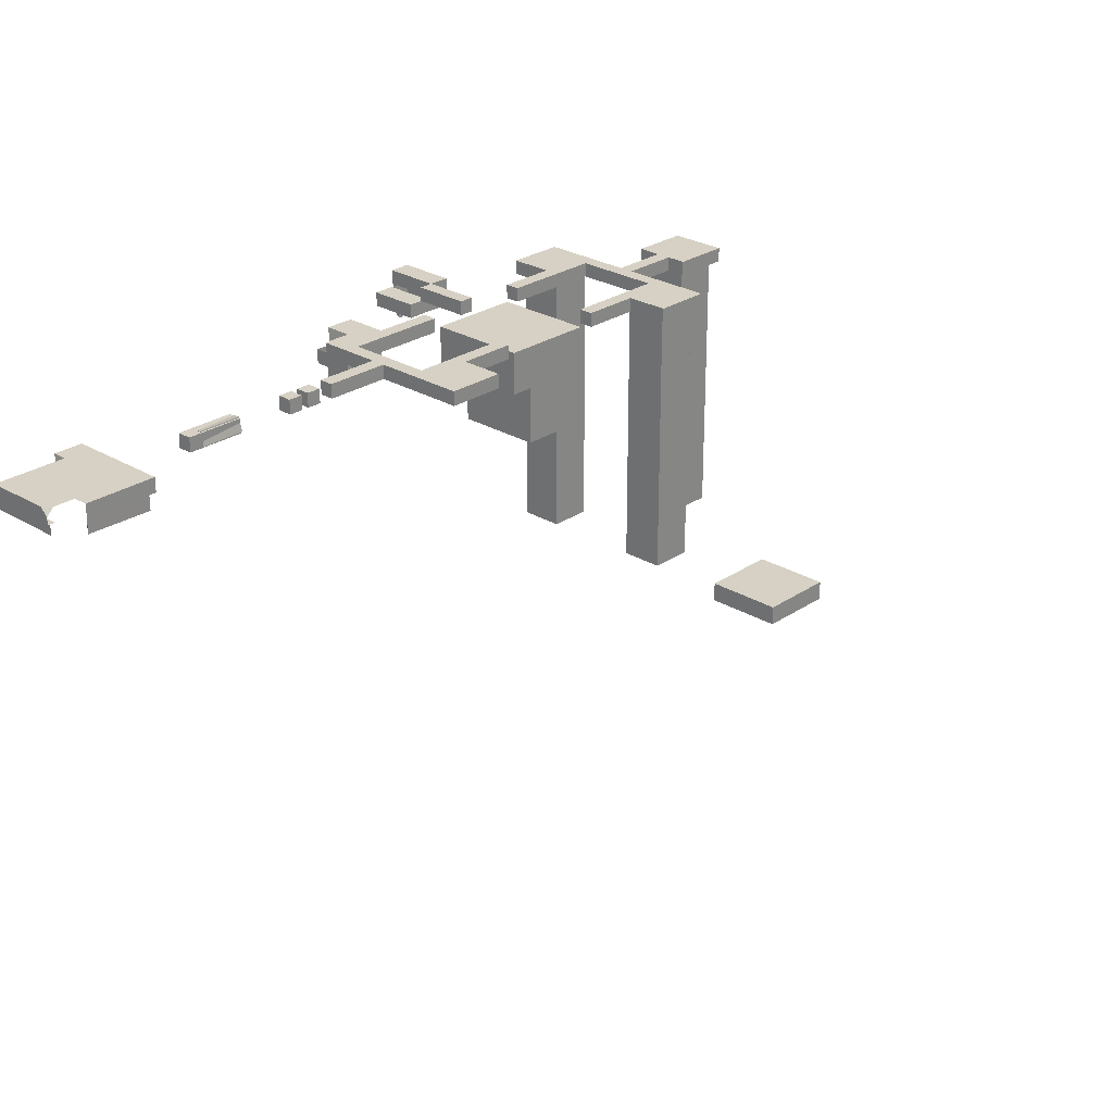
<metadata>
{"format":"obj","ext":"obj","renderer":"f3d","projection":"perspective","resolution":1024,"background":"white","views":[{"elev":26.6,"azim":-136.6,"up":"+Y"}]}
</metadata>
<code>
g Combined Mesh (root: scene) 10
v 13 6 -42
v 11 6 -42
v 13 8 -42
v 11 8 -42
v 11 6 -42
v 11 6 -44
v 11 8 -42
v 11 8 -44
v 11 6 -44
v 13 6 -44
v 11 8 -44
v 13 8 -44
v 13 6 -44
v 13 6 -42
v 13 8 -44
v 13 8 -42
v 13 8 -42
v 11 8 -42
v 13 8 -44
v 11 8 -44
v 13 6 -44
v 11 6 -44
v 13 6 -42
v 11 6 -42
v 13 6 -39
v 11 6 -39
v 13 8 -39
v 11 8 -39
v 11 6 -39
v 11 6 -41
v 11 8 -39
v 11 8 -41
v 11 6 -41
v 13 6 -41
v 11 8 -41
v 13 8 -41
v 13 6 -41
v 13 6 -39
v 13 8 -41
v 13 8 -39
v 13 8 -39
v 11 8 -39
v 13 8 -41
v 11 8 -41
v 13 6 -41
v 11 6 -41
v 13 6 -39
v 11 6 -39
v 13 6 -52
v 11 6 -52
v 13 8 -52
v 11 8 -52
v 11 6 -52
v 11 6 -60
v 11 8 -52
v 11 8 -60
v 11 6 -60
v 13 6 -60
v 11 8 -60
v 13 8 -60
v 13 6 -60
v 13 6 -52
v 13 8 -60
v 13 8 -52
v 13 8 -52
v 11 8 -52
v 13 8 -60
v 11 8 -60
v 13 6 -60
v 11 6 -60
v 13 6 -52
v 11 6 -52
v 17 8 -74
v 19 8 -74
v 19 8 -70
v 16.75 8 -70
v 16.75 6 -83
v 18 4 -83
v 18 6 -83
v 16.75 4 -83
v 18 6 -82
v 18 4 -74
v 18 6 -74
v 18 4 -82
v 18 6 -83
v 18 4 -83
v 5 8 -70
v 5 8 -80
v 10.88 8 -70
v 7 8 -80
v 7 7 -84
v 8 8 -84
v 7 8 -83
v 7 8 -83
v 8 8 -84
v 17 8 -84
v 17 8 -82
v 18 4 -71
v 18 6 -71
v 19 8 -74
v 19 6 -70
v 19 8 -70
v 19 6 -74
v 8 8 -84
v 7 7 -84
v 7 6 -84
v 17 6 -84
v 17 8 -84
v 16.75 8 -70
v 16.75 6 -70
v 10.88 8 -70
v 5 6 -70
v 5 8 -70
v 16.5 4 -71
v 5 4 -71
v 5 6 -71
v 16.5 6 -71
v 18 4 -71
v 18 6 -71
v 19 6 -70
v 19 8 -70
v 5 4 -71
v 5.164 4.023 -79.93
v 5.164 5.977 -79.93
v 5 6 -71
v 5 6 -70
v 5 6 -80
v 5 8 -80
v 5 8 -70
v 5 4 -80
v 5 6 -80
v 5.164 4.023 -79.93
v 5.164 5.977 -79.93
v 19 6 -70
v 19 6 -74
v 18 6 -71
v 18 6 -74
v 5 6 -80
v 5 6 -70
v 5.164 5.977 -79.93
v 5 6 -70
v 5 6 -71
v 5.164 5.977 -79.93
v 5 6 -70
v 16.75 6 -70
v 5 6 -71
v 16.5 6 -71
v 19 6 -82
v 18 6 -82
v 19 6 -84
v 18 6 -83
v 17 6 -84
v 16.75 6 -83
v 8 6 -83
v 8 4 -83
v 8 6 -83
v 7 6 -84
v 7 6 -83
v 6 6 20
v 6 6 18
v 6 8 20
v 6 8 18
v 6 6 18
v 18 6 18
v 6 8 18
v 18 8 18
v 18 6 18
v 18 6 20
v 18 8 18
v 18 8 20
v 18 6 20
v 6 6 20
v 18 8 20
v 6 8 20
v 6 8 20
v 6 8 18
v 18 8 20
v 18 8 18
v 18 6 20
v 18 6 18
v 6 6 20
v 6 6 18
v 11 6 28
v 11 6 20
v 11 8 28
v 11 8 20
v 11 6 20
v 13 6 20
v 11 8 20
v 13 8 20
v 13 6 20
v 13 6 28
v 13 8 20
v 13 8 28
v 13 6 28
v 11 6 28
v 13 8 28
v 11 8 28
v 11 8 28
v 11 8 20
v 13 8 28
v 13 8 20
v 13 6 28
v 13 6 20
v 11 6 28
v 11 6 20
v 6 6 -12
v 4 6 -12
v 6 8 -12
v 4 8 -12
v 4 6 -12
v 4 6 -20
v 4 8 -12
v 4 8 -20
v 4 6 -20
v 6 6 -20
v 4 8 -20
v 6 8 -20
v 6 6 -20
v 6 6 -12
v 6 8 -20
v 6 8 -12
v 6 8 -12
v 4 8 -12
v 6 8 -20
v 4 8 -20
v 6 6 -20
v 4 6 -20
v 6 6 -12
v 4 6 -12
v 16.25 6 36
v 8.25 6 36
v 16.25 8 36
v 8.25 8 36
v 8.25 6 36
v 8.25 6 28
v 8.25 8 36
v 8.25 8 28
v 8.25 6 28
v 16.25 6 28
v 8.25 8 28
v 16.25 8 28
v 16.25 6 28
v 16.25 6 36
v 16.25 8 28
v 16.25 8 36
v 16.25 8 36
v 8.25 8 36
v 16.25 8 28
v 8.25 8 28
v 15.25 6 29
v 9.25 6 29
v 15.25 -32 29
v 9.25 -32 29
v 15.25 6 35
v 15.25 6 29
v 15.25 -32 35
v 15.25 -32 29
v 9.25 6 29
v 9.25 6 35
v 9.25 -32 29
v 9.25 -32 35
v 9.25 6 35
v 15.25 6 35
v 9.25 -32 35
v 15.25 -32 35
v 16.25 6 36
v 16.25 6 28
v 15.25 6 35
v 15.25 6 29
v 8.25 6 28
v 9.25 6 29
v 8.25 6 36
v 9.25 6 35
v 28 6 -3
v 20 6 -3
v 28 8 -3
v 20 8 -3
v 20 6 -3
v 20 6 -5
v 20 8 -3
v 20 8 -5
v 20 6 -5
v 28 6 -5
v 20 8 -5
v 28 8 -5
v 28 6 -5
v 28 6 -3
v 28 8 -5
v 28 8 -3
v 28 8 -3
v 20 8 -3
v 28 8 -5
v 20 8 -5
v 28 6 -5
v 20 6 -5
v 28 6 -3
v 20 6 -3
v 11 6 -28
v 11 6 -37
v 11 8 -28
v 11 8 -37
v 11 6 -37
v 13 6 -37
v 11 8 -37
v 13 8 -37
v 13 6 -37
v 13 6 -28
v 13 8 -37
v 13 8 -28
v 13 6 -28
v 11 6 -28
v 13 8 -28
v 11 8 -28
v 11 8 -28
v 11 8 -37
v 13 8 -28
v 13 8 -37
v 13 6 -28
v 13 6 -37
v 11 6 -28
v 11 6 -37
v 6 6 -20
v -2 6 -20
v 6 8 -20
v -2 8 -20
v -2 6 -20
v -2 6 -28
v -2 8 -20
v -2 8 -28
v -2 6 -28
v 6 6 -28
v -2 8 -28
v 6 8 -28
v 6 6 -28
v 6 6 -20
v 6 8 -28
v 6 8 -20
v 6 8 -20
v -2 8 -20
v 6 8 -28
v -2 8 -28
v 6 6 -28
v -2 6 -28
v 6 6 -20
v -2 6 -20
v 6 6 -28
v -2 6 -28
v 6 6 -28
v -2 6 -28
v -2 6 -28
v 6 6 -28
v 6 6 -20
v 6 6 -28
v 6 6 -20
v 6 6 -28
v 6 6 -28
v 6 6 -20
v -2 6 -28
v -2 6 -20
v -2 6 -28
v -2 6 -20
v -2 6 -20
v -2 6 -28
v -2 6 -20
v 6 6 -20
v -2 6 -20
v 6 6 -20
v 6 6 -20
v -2 6 -20
v 18 6 12
v 18 6 4
v 18 8 12
v 18 8 4
v 18 6 4
v 20 6 4
v 18 8 4
v 20 8 4
v 20 6 4
v 20 6 12
v 20 8 4
v 20 8 12
v 20 6 12
v 18 6 12
v 20 8 12
v 18 8 12
v 18 8 12
v 18 8 4
v 20 8 12
v 20 8 4
v 20 6 12
v 20 6 4
v 18 6 12
v 18 6 4
v 19 0 3
v 5 0 3
v 19 6 3
v 5 6 3
v 5 0 3
v 5 0 -10
v 5 6 3
v 5 6 -10
v 5 0 -10
v 19 0 -10
v 5 6 -10
v 19 6 -10
v 19 6 -10
v 19 0 -10
v 19 0 -8
v 19 0 -2.25
v 19 0 0
v 19 0 3
v 19 6 3
v 19 6 3
v 5 6 3
v 19 6 -10
v 5 6 -10
v 19 0 -8
v 19 0 -10
v 5 0 -10
v 19 0 -2.25
v 5 0 3
v 19 0 0
v 19 0 3
v 19 -4 -8
v 19 0 -2.25
v 19 0 -8
v 19 -4 -2.25
v 4 6 12
v 4 6 4
v 4 8 12
v 4 8 4
v 4 6 4
v 6 6 4
v 4 8 4
v 6 8 4
v 6 6 4
v 6 6 12
v 6 8 4
v 6 8 12
v 6 6 12
v 4 6 12
v 6 8 12
v 4 8 12
v 4 8 12
v 4 8 4
v 6 8 12
v 6 8 4
v 6 6 12
v 6 6 4
v 4 6 12
v 4 6 4
v 36 8 0
v 28 8 0
v 36 8 -3
v 28 8 -3
v 35 4 -1
v 28 4 -1
v 28 6 -1
v 35 6 -1
v 36 6 0
v 28 6 0
v 28 8 0
v 36 8 0
v 28 4 -1
v 28 4.08 -3.12
v 28 5.92 -3.12
v 28 6 -1
v 28 6 0
v 28 6 -3
v 28 8 -3
v 28 8 0
v 28 6 -7
v 35 4 -7
v 35 6 -7
v 28 4 -7
v 28 8 -3
v 36 6 -3
v 36 8 -3
v 28 6 -3
v 35 4 -3
v 35 6 -3
v 35 4 -7
v 35 6 -7
v 28 5.92 -3.12
v 28 4.08 -3.12
v 28 6 -7
v 28 4 -7
v 28 6 0
v 36 6 0
v 28 6 -1
v 35 6 -1
v 28 6 -3
v 28 6 0
v 28 5.92 -3.12
v 28 6 0
v 28 6 -1
v 28 5.92 -3.12
v 28 6 -3
v 28 5.92 -3.12
v 28 6 -7
v 35 6 -4
v 28 6 -7
v 35 6 -7
v 28 6 -4
v 36 6 -2
v 35 6 -2
v 35 6 -2.75
v 35 6 -2
v 35 4 -1
v 35 6 -1
v 36 8 0
v 36 8 -3
v 36 6 -2
v 36 6 -2.75
v 36 6 -3
v 36 6 0
v 36 6 -2.75
v 35 6 -3
v 35 6 -2.75
v 36 6 -3
v 35 6 -2.75
v 35 6 -2
v 35 1 -2.75
v 35 1 -2
v 35 6 -2
v 36 6 -2
v 35 1 -2
v 36 1 -2
v 36 1 -2
v 36 1.75 -2.75
v 36 6 -2.75
v 35 6 -2.75
v 36 1.75 -2.75
v 35 1 -2.75
v 35 1 -2.75
v 36 1 -2
v 36 1.75 -2.75
v 35 1 -2.75
v 35 1 -2
v 36 1 -2
v 17 -8 3
v 5 -8 3
v 17 0 3
v 5 0 3
v 5 -8 3
v 5 -8 -7
v 5 0 3
v 5 0 -7
v 5 -8 -7
v 17 -8 -7
v 5 0 -7
v 17 0 -7
v 17 -8 -7
v 17 -8 3
v 17 0 -7
v 17 0 3
v 17 0 3
v 5 0 3
v 17 0 -7
v 5 0 -7
v 17 -8 -7
v 5 -8 -7
v 17 -8 3
v 5 -8 3
v 26 8 -20
v 26 6 -20
v 24 6 -20
v 22 6 -20
v 20 6 -20
v 18 6 -20
v 18 8 -20
v 25 4 -24
v 22 4 -27
v 22 4 -24
v 25 4 -27
v 19 6 -27
v 18 6 -28
v 18 6 -26
v 20 6 -28
v 19 6 -24
v 18 6 -24
v 19 4 -27
v 19 4 -24
v 22 6 -27
v 22 6 -28
v 19 6 -21
v 18 6 -22
v 20 6 -20
v 18 6 -22
v 18 6 -20
v 20 6 -20
v 19 6 -21
v 18 6 -22
v 22 6 -20
v 19 6 -21
v 20 6 -20
v 22 6 -21
v 22 4 -21
v 19 4 -21
v 25 4 -21
v 24 6 -20
v 25 6 -21
v 26 6 -20
v 26 6 -22
v 25 6 -24
v 26 6 -24
v 22 6 -27
v 19 6 -27
v 22 4 -27
v 19 4 -27
v 25 6 -24
v 25 6 -27
v 25 4 -24
v 25 4 -27
v 25 6 -27
v 25 4 -27
v 19 6 -27
v 19 6 -24
v 19 4 -27
v 19 4 -24
v 25 6 -21
v 25 4 -21
v 19 6 -21
v 19 4 -21
v 19 6 -21
v 22 6 -21
v 19 4 -21
v 22 4 -21
v 25 6 -21
v 25 4 -21
v 18 6 -26
v 18 6 -28
v 18 8 -28
v 18 8 -20
v 18 6 -20
v 18 6 -22
v 18 8 -24
v 18 6 -24
v 22 8 -24
v 26 8 -24
v 26 8 -20
v 18 8 -20
v 18 8 -24
v 18 8 -28
v 22 8 -28
v 18 8 -28
v 20 6 -28
v 22 8 -28
v 22 6 -28
v 18 6 -28
v 26 8 -24
v 26 6 -22
v 26 8 -20
v 26 6 -20
v 26 6 -24
v -60 6 -37.9
v -68 6 -37.9
v -60 8 -37.9
v -68 8 -37.9
v -68 6 -37.9
v -68 6 -45.9
v -68 8 -37.9
v -68 8 -45.9
v -68 6 -45.9
v -60 6 -45.9
v -68 8 -45.9
v -60 8 -45.9
v -60 6 -45.9
v -60 6 -37.9
v -60 8 -45.9
v -60 8 -37.9
v -60 8 -37.9
v -68 8 -37.9
v -60 8 -45.9
v -68 8 -45.9
v -60 6 -45.9
v -68 6 -45.9
v -60 6 -37.9
v -68 6 -37.9
v -60 6 -45.9
v -68 6 -45.9
v -60 6 -45.9
v -68 6 -45.9
v -68 6 -45.9
v -60 6 -45.9
v -60 6 -37.9
v -60 6 -45.9
v -60 6 -37.9
v -60 6 -45.9
v -60 6 -45.9
v -60 6 -37.9
v -68 6 -45.9
v -68 6 -37.9
v -68 6 -45.9
v -68 6 -37.9
v -68 6 -37.9
v -68 6 -45.9
v -68 6 -37.9
v -60 6 -37.9
v -68 6 -37.9
v -60 6 -37.9
v -60 6 -37.9
v -68 6 -37.9
v 26 6 20
v 18 6 20
v 26 8 20
v 18 8 20
v 18 6 20
v 18 6 12
v 18 8 20
v 18 8 12
v 18 6 12
v 26 6 12
v 18 8 12
v 26 8 12
v 26 6 12
v 26 6 20
v 26 8 12
v 26 8 20
v 26 8 20
v 18 8 20
v 26 8 12
v 18 8 12
v 25 6 13
v 19 6 13
v 25 -32 13
v 19 -32 13
v 25 6 19
v 25 6 13
v 25 -32 19
v 25 -32 13
v 19 6 13
v 19 6 19
v 19 -32 13
v 19 -32 19
v 19 6 19
v 25 6 19
v 19 -32 19
v 25 -32 19
v 26 6 20
v 26 6 12
v 25 6 19
v 25 6 13
v 18 6 12
v 19 6 13
v 18 6 20
v 19 6 19
v 23 2 -25
v 19 2 -25
v 19 4 -25
v 23 4 -25
v 19 2 -25
v 19 2 -27
v 19 4 -27
v 19 4 -25
v 19 4 -25
v 19 4 -27
v 23 4 -27
v 23 4 -25
v 19 4 -27
v 23 2 -27
v 23 4 -27
v 19 2 -27
v 23 2 -25
v 23 4 -27
v 23 2 -27
v 23 4 -25
v 6 6 -26
v 6 6 -28
v 6 8 -26
v 6 8 -28
v 6 6 -28
v 18 6 -28
v 6 8 -28
v 18 8 -28
v 18 6 -28
v 18 6 -26
v 18 8 -28
v 18 8 -26
v 18 6 -26
v 6 6 -26
v 18 8 -26
v 6 8 -26
v 6 8 -26
v 6 8 -28
v 18 8 -26
v 18 8 -28
v 18 6 -26
v 18 6 -28
v 6 6 -26
v 6 6 -28
v 12.72 5.875 -51.96
v 10.76 6.291 -52.01
v 13.13 7.831 -52
v 11.18 8.246 -52.04
v 10.76 6.291 -52.01
v 10.87 6.169 -58
v 11.18 8.246 -52.04
v 11.28 8.125 -58.04
v 10.87 6.169 -58
v 12.82 5.754 -57.96
v 11.28 8.125 -58.04
v 13.24 7.709 -57.99
v 12.82 5.754 -57.96
v 12.72 5.875 -51.96
v 13.24 7.709 -57.99
v 13.13 7.831 -52
v 13.13 7.831 -52
v 11.18 8.246 -52.04
v 13.24 7.709 -57.99
v 11.28 8.125 -58.04
v 12.82 5.754 -57.96
v 10.87 6.169 -58
v 12.72 5.875 -51.96
v 10.76 6.291 -52.01
v 6 6 20
v -2 6 20
v 6 8 20
v -2 8 20
v -2 6 20
v -2 6 12
v -2 8 20
v -2 8 12
v -2 6 12
v 6 6 12
v -2 8 12
v 6 8 12
v 6 6 12
v 6 6 20
v 6 8 12
v 6 8 20
v 6 8 20
v -2 8 20
v 6 8 12
v -2 8 12
v 5 6 13
v -1 6 13
v 5 -32 13
v -1 -32 13
v 5 6 19
v 5 6 13
v 5 -32 19
v 5 -32 13
v -1 6 13
v -1 6 19
v -1 -32 13
v -1 -32 19
v -1 6 19
v 5 6 19
v -1 -32 19
v 5 -32 19
v 6 6 20
v 6 6 12
v 5 6 19
v 5 6 13
v -2 6 12
v -1 6 13
v -2 6 20
v -1 6 19
v 20 6 -12
v 18 6 -12
v 20 8 -12
v 18 8 -12
v 18 6 -12
v 18 6 -20
v 18 8 -12
v 18 8 -20
v 18 6 -20
v 20 6 -20
v 18 8 -20
v 20 8 -20
v 20 6 -20
v 20 6 -12
v 20 8 -20
v 20 8 -12
v 20 8 -12
v 18 8 -12
v 20 8 -20
v 18 8 -20
v 20 6 -20
v 18 6 -20
v 20 6 -12
v 18 6 -12
g Combined Mesh (root: scene) 10_0
f 3 2 1
f 3 4 2
f 7 6 5
f 7 8 6
f 11 10 9
f 11 12 10
f 15 14 13
f 15 16 14
f 19 18 17
f 19 20 18
f 23 22 21
f 23 24 22
g Combined Mesh (root: scene) 10_1
f 27 26 25
f 27 28 26
f 31 30 29
f 31 32 30
f 35 34 33
f 35 36 34
f 39 38 37
f 39 40 38
f 43 42 41
f 43 44 42
f 47 46 45
f 47 48 46
g Combined Mesh (root: scene) 10_2
f 51 50 49
f 51 52 50
f 55 54 53
f 55 56 54
f 59 58 57
f 59 60 58
f 63 62 61
f 63 64 62
f 67 66 65
f 67 68 66
f 71 70 69
f 71 72 70
g Combined Mesh (root: scene) 10_3
g Combined Mesh (root: scene) 10_4
f 75 74 73
f 75 73 76
f 79 78 77
f 78 80 77
f 83 82 81
f 82 84 81
f 81 84 85
f 84 86 85
f 89 88 87
f 89 90 88
f 93 92 91
f 95 94 90
f 97 96 95
f 90 97 95
f 90 73 97
f 90 89 73
f 89 76 73
f 99 98 83
f 98 82 83
f 102 101 100
f 101 103 100
f 106 105 104
f 106 104 107
f 108 107 104
f 111 110 109
f 110 111 112
f 111 113 112
f 116 115 114
f 116 114 117
f 117 114 118
f 117 118 119
f 109 110 120
f 109 120 121
f 124 123 122
f 124 122 125
f 128 127 126
f 128 126 129
f 132 131 130
f 132 133 131
f 136 135 134
f 136 137 135
f 140 139 138
f 143 142 141
f 146 145 144
f 146 147 145
f 147 134 145
f 147 136 134
f 137 148 135
f 137 149 148
f 149 150 148
f 149 151 150
f 151 152 150
f 151 153 152
f 77 80 154
f 80 155 154
f 152 153 156
f 152 156 157
f 158 157 156
g Combined Mesh (root: scene) 10_5
g Combined Mesh (root: scene) 10_6
f 161 160 159
f 161 162 160
f 165 164 163
f 165 166 164
f 169 168 167
f 169 170 168
f 173 172 171
f 173 174 172
f 177 176 175
f 177 178 176
f 181 180 179
f 181 182 180
g Combined Mesh (root: scene) 10_7
g Combined Mesh (root: scene) 10_8
f 185 184 183
f 185 186 184
f 189 188 187
f 189 190 188
f 193 192 191
f 193 194 192
f 197 196 195
f 197 198 196
f 201 200 199
f 201 202 200
f 205 204 203
f 205 206 204
g Combined Mesh (root: scene) 10_9
g Combined Mesh (root: scene) 10_10
f 209 208 207
f 209 210 208
f 213 212 211
f 213 214 212
f 217 216 215
f 217 218 216
f 221 220 219
f 221 222 220
f 225 224 223
f 225 226 224
f 229 228 227
f 229 230 228
g Combined Mesh (root: scene) 10_11
g Combined Mesh (root: scene) 10_12
f 233 232 231
f 233 234 232
f 237 236 235
f 237 238 236
f 241 240 239
f 241 242 240
f 245 244 243
f 245 246 244
f 249 248 247
f 249 250 248
f 253 252 251
f 253 254 252
f 257 256 255
f 257 258 256
f 261 260 259
f 261 262 260
f 265 264 263
f 265 266 264
f 269 268 267
f 269 270 268
f 270 271 268
f 270 272 271
f 272 273 271
f 272 274 273
f 274 267 273
f 274 269 267
g Combined Mesh (root: scene) 10_13
g Combined Mesh (root: scene) 10_14
f 277 276 275
f 277 278 276
f 281 280 279
f 281 282 280
f 285 284 283
f 285 286 284
f 289 288 287
f 289 290 288
f 293 292 291
f 293 294 292
f 297 296 295
f 297 298 296
g Combined Mesh (root: scene) 10_15
g Combined Mesh (root: scene) 10_16
f 301 300 299
f 301 302 300
f 305 304 303
f 305 306 304
f 309 308 307
f 309 310 308
f 313 312 311
f 313 314 312
f 317 316 315
f 317 318 316
f 321 320 319
f 321 322 320
g Combined Mesh (root: scene) 10_17
g Combined Mesh (root: scene) 10_18
f 325 324 323
f 325 326 324
f 329 328 327
f 329 330 328
f 333 332 331
f 333 334 332
f 337 336 335
f 337 338 336
f 341 340 339
f 341 342 340
f 345 344 343
f 345 346 344
f 349 348 347
f 352 351 350
f 355 354 353
f 358 357 356
f 361 360 359
f 364 363 362
f 367 366 365
f 370 369 368
g Combined Mesh (root: scene) 10_19
g Combined Mesh (root: scene) 10_20
f 373 372 371
f 373 374 372
f 377 376 375
f 377 378 376
f 381 380 379
f 381 382 380
f 385 384 383
f 385 386 384
f 389 388 387
f 389 390 388
f 393 392 391
f 393 394 392
g Combined Mesh (root: scene) 10_21
g Combined Mesh (root: scene) 10_22
f 397 396 395
f 397 398 396
f 401 400 399
f 401 402 400
f 405 404 403
f 405 406 404
f 409 408 407
f 410 409 407
f 413 412 411
f 413 411 410
f 407 413 410
f 416 415 414
f 416 417 415
f 420 419 418
f 420 418 421
f 422 420 421
f 423 422 421
f 422 423 424
f 427 426 425
f 426 428 425
g Combined Mesh (root: scene) 10_23
g Combined Mesh (root: scene) 10_24
f 431 430 429
f 431 432 430
f 435 434 433
f 435 436 434
f 439 438 437
f 439 440 438
f 443 442 441
f 443 444 442
f 447 446 445
f 447 448 446
f 451 450 449
f 451 452 450
g Combined Mesh (root: scene) 10_25
g Combined Mesh (root: scene) 10_26
f 455 454 453
f 455 456 454
f 459 458 457
f 459 457 460
f 463 462 461
f 463 461 464
f 467 466 465
f 467 465 468
f 471 470 469
f 471 469 472
f 475 474 473
f 474 476 473
f 479 478 477
f 478 480 477
f 483 482 481
f 483 484 482
f 487 486 485
f 487 488 486
f 491 490 489
f 491 492 490
f 495 494 493
f 498 497 496
f 501 500 499
f 504 503 502
f 503 505 502
f 492 506 490
f 492 507 506
f 481 482 508
f 508 509 481
f 481 509 510
f 511 510 509
f 514 513 512
f 514 515 513
f 515 516 513
f 512 517 514
f 520 519 518
f 519 521 518
f 524 523 522
f 524 525 523
f 528 527 526
f 528 529 527
f 530 515 514
f 530 531 515
f 534 533 532
f 534 535 533
f 538 537 536
f 541 540 539
g Combined Mesh (root: scene) 10_27
g Combined Mesh (root: scene) 10_28
f 544 543 542
f 544 545 543
f 548 547 546
f 548 549 547
f 552 551 550
f 552 553 551
f 556 555 554
f 556 557 555
f 560 559 558
f 560 561 559
f 564 563 562
f 564 565 563
g Combined Mesh (root: scene) 10_29
g Combined Mesh (root: scene) 10_30
f 568 567 566
f 569 568 566
f 572 571 570
f 572 570 569
f 566 572 569
f 575 574 573
f 574 576 573
f 579 578 577
f 578 580 577
f 582 579 581
f 579 577 581
f 584 583 575
f 583 574 575
f 577 580 585
f 580 586 585
f 588 582 587
f 582 581 587
f 591 590 589
f 594 593 592
f 597 596 595
f 596 598 595
f 600 584 599
f 584 575 599
f 599 575 601
f 575 573 601
f 595 598 602
f 598 603 602
f 602 603 604
f 603 605 604
f 603 606 605
f 606 607 605
f 610 609 608
f 610 611 609
f 614 613 612
f 614 615 613
f 617 608 616
f 617 610 608
f 620 619 618
f 620 621 619
f 623 612 622
f 623 614 612
f 621 624 619
f 621 625 624
f 628 627 626
f 628 629 627
f 629 630 627
f 629 631 630
f 634 633 632
f 637 636 635
f 638 637 635
f 638 639 637
f 632 639 638
f 634 632 638
f 642 641 640
f 640 644 643
f 642 640 643
f 640 646 645
f 640 645 644
f 649 648 647
f 649 650 648
f 648 651 647
f 654 653 652
f 654 655 653
f 653 656 652
g Combined Mesh (root: scene) 10_31
g Combined Mesh (root: scene) 10_32
f 659 658 657
f 659 660 658
f 663 662 661
f 663 664 662
f 667 666 665
f 667 668 666
f 671 670 669
f 671 672 670
f 675 674 673
f 675 676 674
f 679 678 677
f 679 680 678
f 683 682 681
f 686 685 684
f 689 688 687
f 692 691 690
f 695 694 693
f 698 697 696
f 701 700 699
f 704 703 702
g Combined Mesh (root: scene) 10_33
g Combined Mesh (root: scene) 10_34
f 707 706 705
f 707 708 706
f 711 710 709
f 711 712 710
f 715 714 713
f 715 716 714
f 719 718 717
f 719 720 718
f 723 722 721
f 723 724 722
f 727 726 725
f 727 728 726
f 731 730 729
f 731 732 730
f 735 734 733
f 735 736 734
f 739 738 737
f 739 740 738
f 743 742 741
f 743 744 742
f 744 745 742
f 744 746 745
f 746 747 745
f 746 748 747
f 748 741 747
f 748 743 741
g Combined Mesh (root: scene) 10_35
g Combined Mesh (root: scene) 10_36
f 751 750 749
f 751 749 752
f 755 754 753
f 755 753 756
f 759 758 757
f 760 759 757
f 763 762 761
f 762 764 761
f 767 766 765
f 766 768 765
g Combined Mesh (root: scene) 10_37
g Combined Mesh (root: scene) 10_38
f 771 770 769
f 771 772 770
f 775 774 773
f 775 776 774
f 779 778 777
f 779 780 778
f 783 782 781
f 783 784 782
f 787 786 785
f 787 788 786
f 791 790 789
f 791 792 790
g Combined Mesh (root: scene) 10_39
g Combined Mesh (root: scene) 10_40
f 795 794 793
f 795 796 794
f 799 798 797
f 799 800 798
f 803 802 801
f 803 804 802
f 807 806 805
f 807 808 806
f 811 810 809
f 811 812 810
f 815 814 813
f 815 816 814
g Combined Mesh (root: scene) 10_41
g Combined Mesh (root: scene) 10_42
f 819 818 817
f 819 820 818
f 823 822 821
f 823 824 822
f 827 826 825
f 827 828 826
f 831 830 829
f 831 832 830
f 835 834 833
f 835 836 834
f 839 838 837
f 839 840 838
f 843 842 841
f 843 844 842
f 847 846 845
f 847 848 846
f 851 850 849
f 851 852 850
f 855 854 853
f 855 856 854
f 856 857 854
f 856 858 857
f 858 859 857
f 858 860 859
f 860 853 859
f 860 855 853
g Combined Mesh (root: scene) 10_43
g Combined Mesh (root: scene) 10_44
f 863 862 861
f 863 864 862
f 867 866 865
f 867 868 866
f 871 870 869
f 871 872 870
f 875 874 873
f 875 876 874
f 879 878 877
f 879 880 878
f 883 882 881
f 883 884 882

</code>
